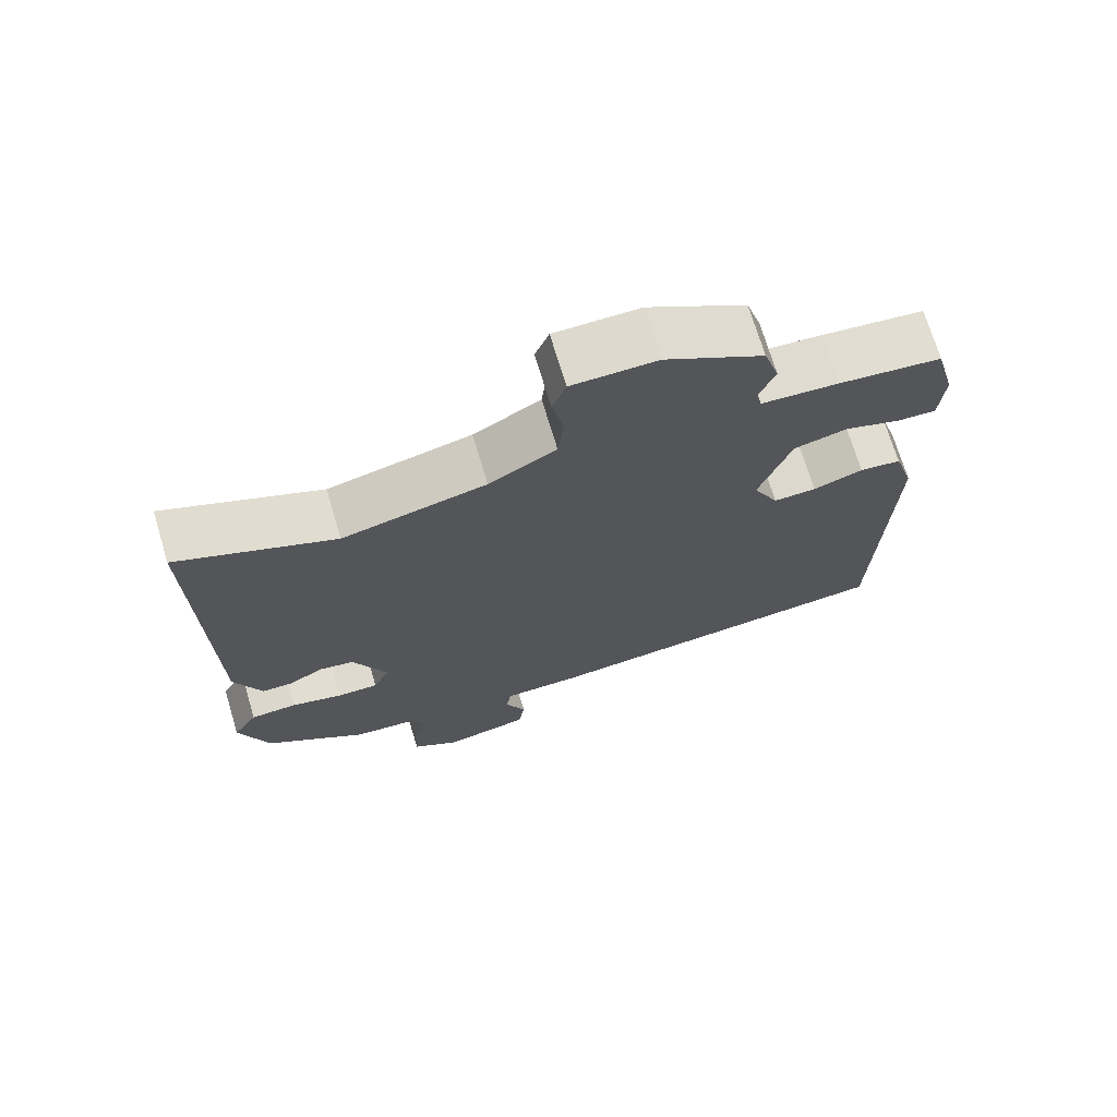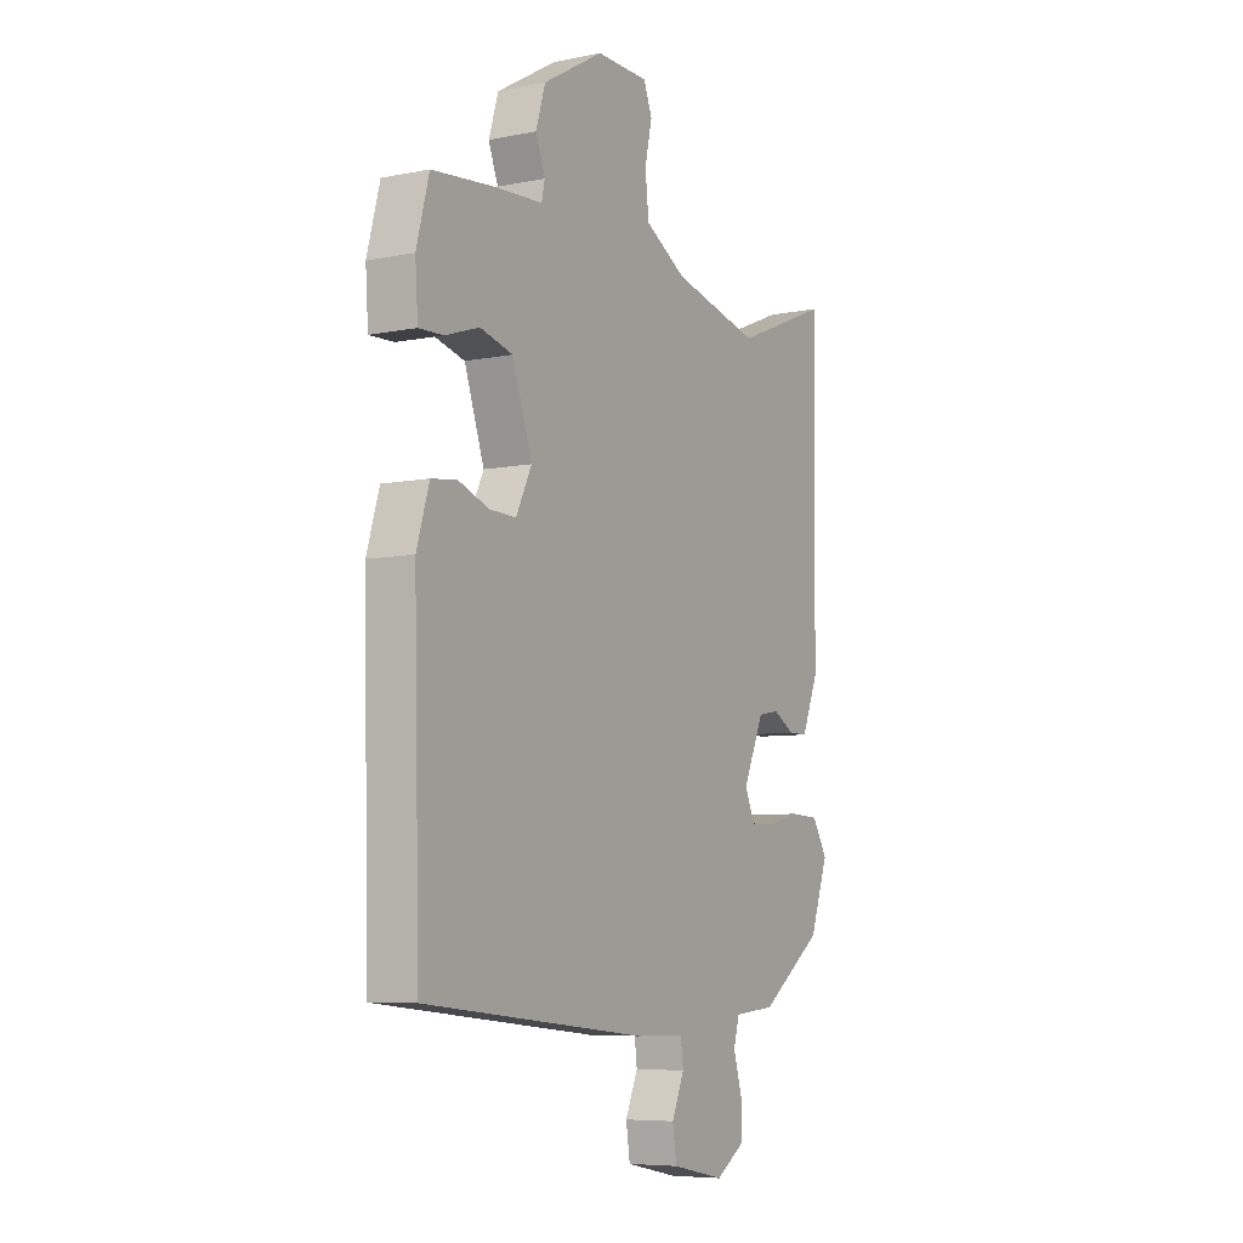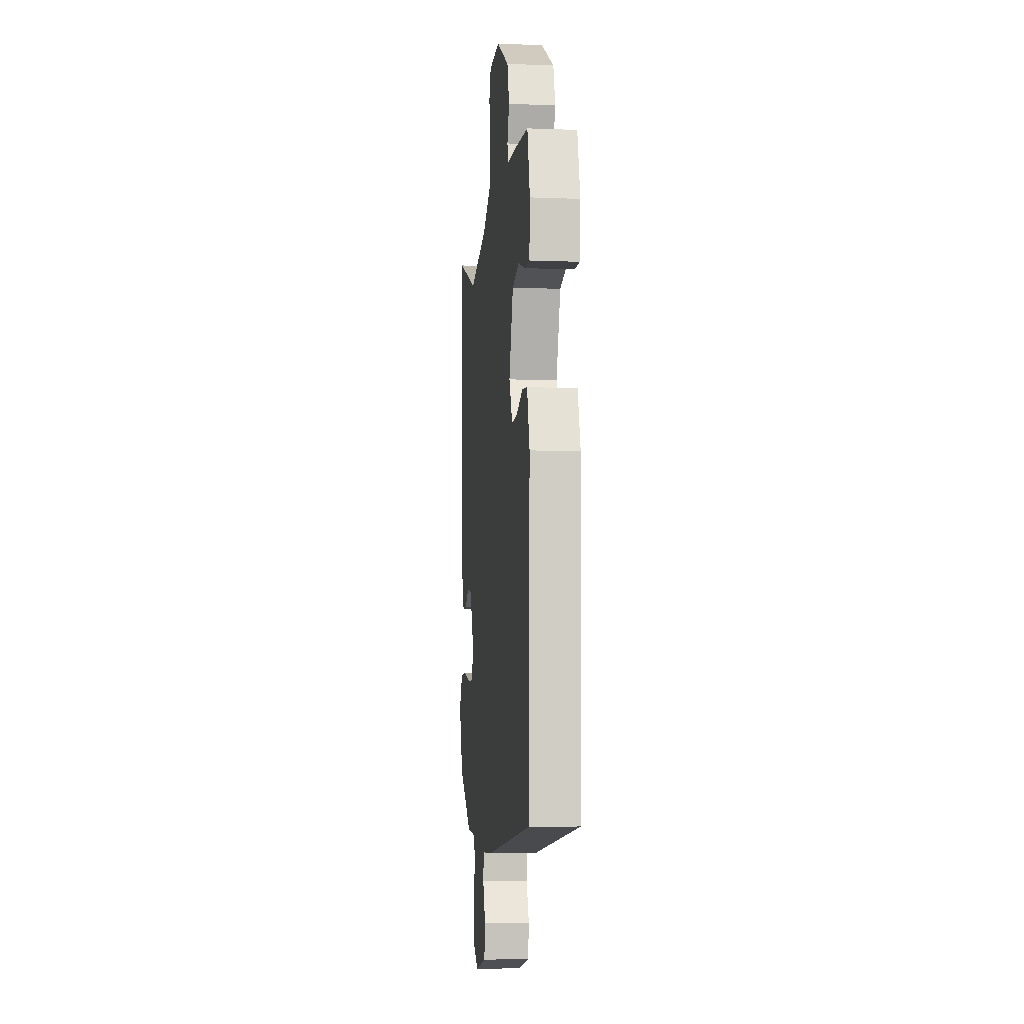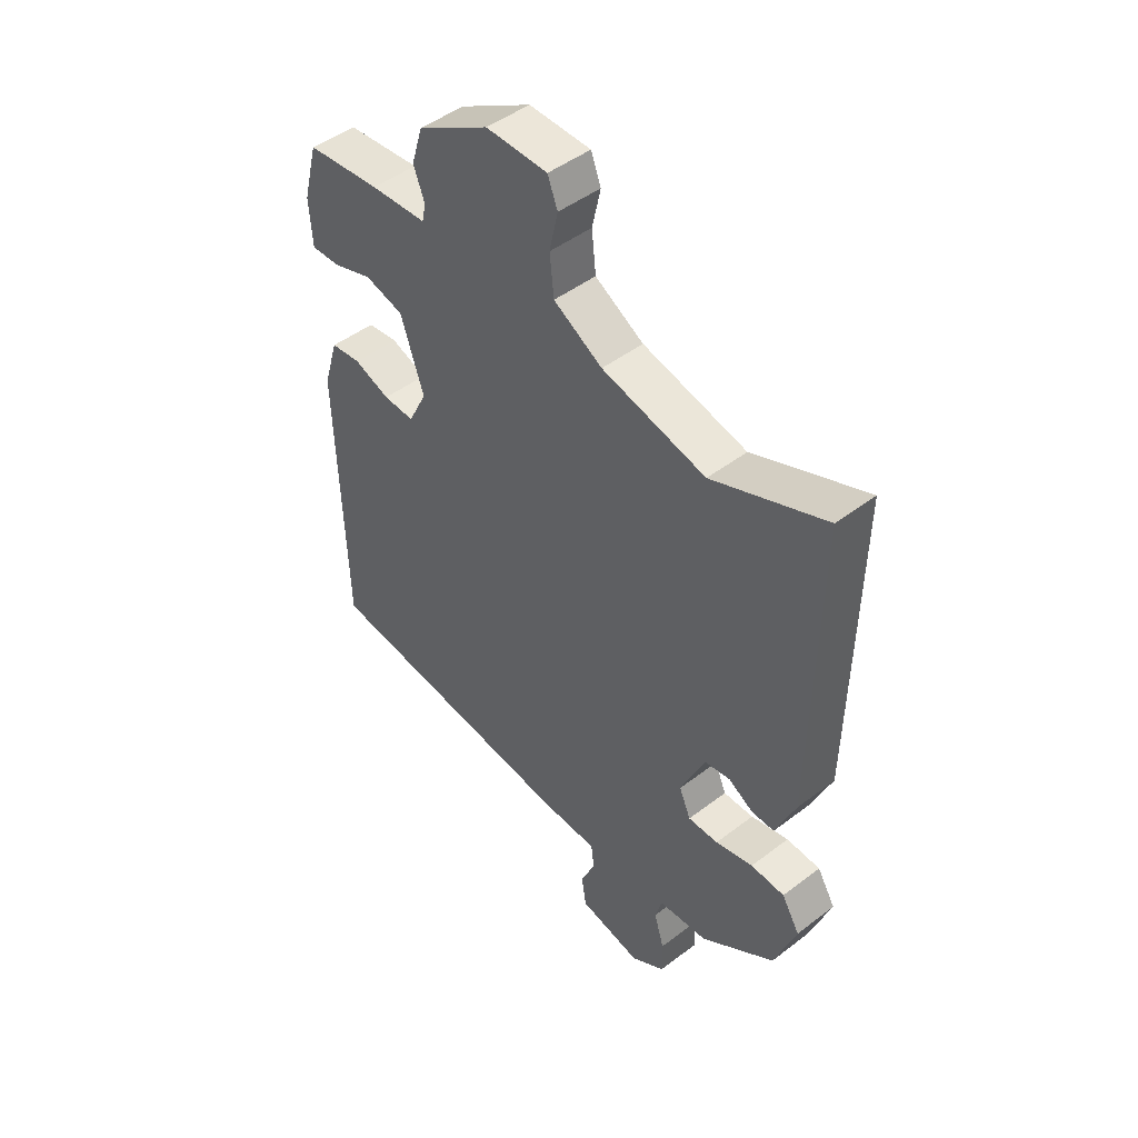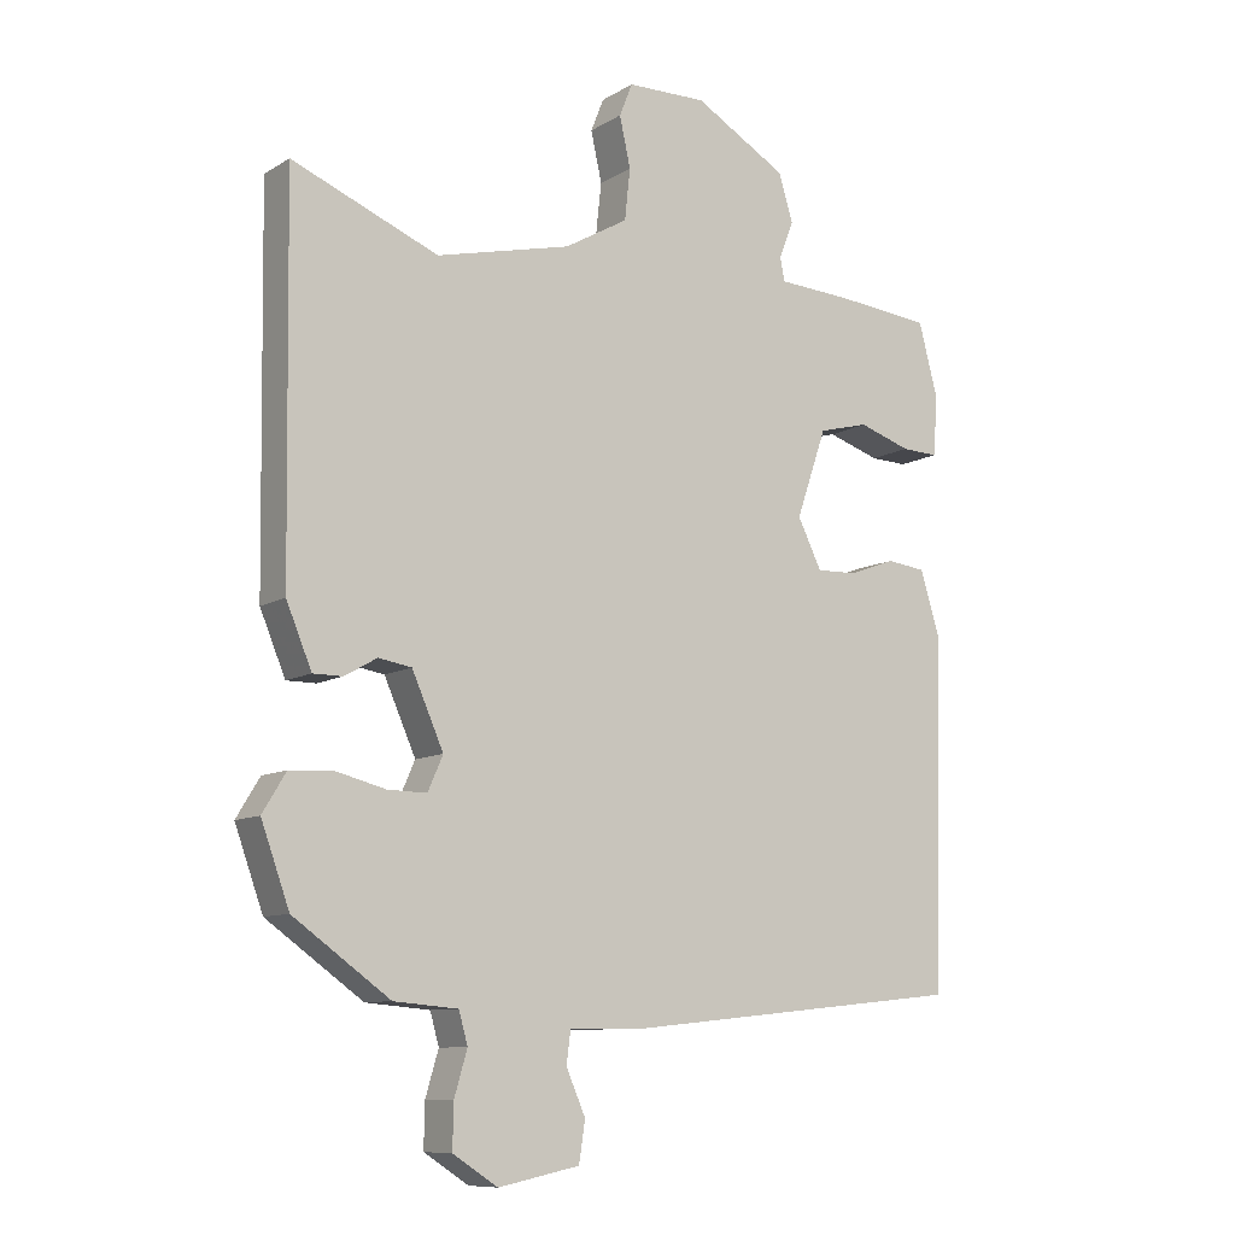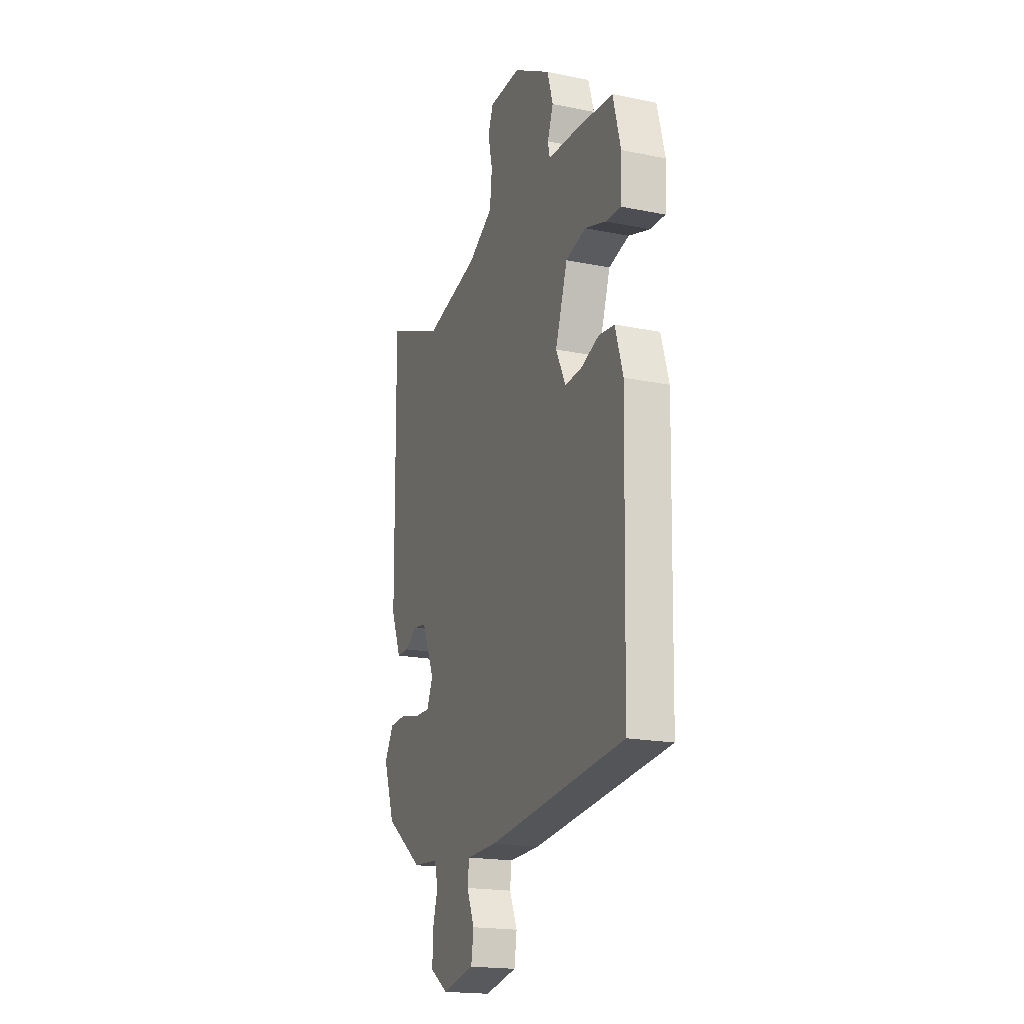
<metadata>
{"format":"obj","ext":"obj","renderer":"f3d","projection":"perspective","resolution":1024,"background":"white","views":[{"elev":71.4,"azim":-16.7,"up":"+Z"},{"elev":-6.9,"azim":120.2,"up":"+Z"},{"elev":-7.0,"azim":83.6,"up":"+Z"},{"elev":47.2,"azim":-130.8,"up":"+Z"},{"elev":-9.8,"azim":-34.0,"up":"+Z"},{"elev":-19.3,"azim":69.2,"up":"+Z"}]}
</metadata>
<code>
v -0.522 0.07 0.509
v -0.309 0.07 0.422
v -0.113 0.07 0.469
v -0.021 0.07 0.522
v -0.013 0.07 0.596
v -0.029 0.07 0.668
v -0.01 0.07 0.716
v 0.106 0.07 0.718
v 0.241 0.07 0.64
v 0.262 0.07 0.571
v 0.241 0.07 0.516
v 0.248 0.07 0.483
v 0.354 0.07 0.477
v 0.494 0.07 0.463
v 0.522 0.07 0.357
v 0.516 0.07 0.27
v 0.462 0.07 0.272
v 0.386 0.07 0.297
v 0.313 0.07 0.278
v 0.269 0.07 0.15
v 0.304 0.07 0.079
v 0.363 0.07 0.081
v 0.431 0.07 0.106
v 0.488 0.07 0.099
v 0.516 0.07 0.007
v 0.503 0.07 -0.498
v 0.007 0.07 -0.549
v -0.104 0.07 -0.551
v -0.11 0.07 -0.597
v -0.082 0.07 -0.661
v -0.091 0.07 -0.719
v -0.209 0.07 -0.743
v -0.274 0.07 -0.701
v -0.273 0.07 -0.638
v -0.254 0.07 -0.574
v -0.267 0.07 -0.528
v -0.36 0.07 -0.52
v -0.5 0.07 -0.42
v -0.541 0.07 -0.306
v -0.507 0.07 -0.25
v -0.443 0.07 -0.247
v -0.372 0.07 -0.265
v -0.315 0.07 -0.266
v -0.293 0.07 -0.216
v -0.339 0.07 -0.112
v -0.387 0.07 -0.104
v -0.434 0.07 -0.131
v -0.477 0.07 -0.131
v -0.514 0.07 -0.042
v -0.522 0 0.509
v -0.309 0 0.422
v -0.113 0 0.469
v -0.021 0 0.522
v -0.013 0 0.596
v -0.029 0 0.668
v -0.01 0 0.716
v 0.106 0 0.718
v 0.241 0 0.64
v 0.262 0 0.571
v 0.241 0 0.516
v 0.248 0 0.483
v 0.354 0 0.477
v 0.494 0 0.463
v 0.522 0 0.357
v 0.516 0 0.27
v 0.462 0 0.272
v 0.386 0 0.297
v 0.313 0 0.278
v 0.269 0 0.15
v 0.304 0 0.079
v 0.363 0 0.081
v 0.431 0 0.106
v 0.488 0 0.099
v 0.516 0 0.007
v 0.503 0 -0.498
v 0.007 0 -0.549
v -0.104 0 -0.551
v -0.11 0 -0.597
v -0.082 0 -0.661
v -0.091 0 -0.719
v -0.209 0 -0.743
v -0.274 0 -0.701
v -0.273 0 -0.638
v -0.254 0 -0.574
v -0.267 0 -0.528
v -0.36 0 -0.52
v -0.5 0 -0.42
v -0.541 0 -0.306
v -0.507 0 -0.25
v -0.443 0 -0.247
v -0.372 0 -0.265
v -0.315 0 -0.266
v -0.293 0 -0.216
v -0.339 0 -0.112
v -0.387 0 -0.104
v -0.434 0 -0.131
v -0.477 0 -0.131
v -0.514 0 -0.042
f 46 47 48 49
f 45 46 49 1
f 44 45 1 2
f 39 40 41 42
f 39 42 43
f 36 37 38 39
f 36 39 43
f 35 36 43 44
f 33 34 35
f 32 33 35
f 29 30 31 32
f 28 29 32 35
f 25 26 27 28
f 22 23 24 25
f 21 22 25 28
f 20 21 28 35
f 15 16 17 18
f 15 18 19
f 12 13 14 15
f 12 15 19
f 8 9 10 11
f 8 11 12
f 5 6 7 8
f 4 5 8 12
f 3 4 12 19
f 19 20 35 44
f 2 3 19 44
f 98 97 96 95
f 50 98 95 94
f 51 50 94 93
f 91 90 89 88
f 92 91 88
f 88 87 86 85
f 92 88 85
f 93 92 85 84
f 84 83 82
f 84 82 81
f 81 80 79 78
f 84 81 78 77
f 77 76 75 74
f 74 73 72 71
f 77 74 71 70
f 84 77 70 69
f 67 66 65 64
f 68 67 64
f 64 63 62 61
f 68 64 61
f 60 59 58 57
f 61 60 57
f 57 56 55 54
f 61 57 54 53
f 68 61 53 52
f 93 84 69 68
f 93 68 52 51
f 1 50 51 2
f 2 51 52 3
f 3 52 53 4
f 4 53 54 5
f 5 54 55 6
f 6 55 56 7
f 7 56 57 8
f 8 57 58 9
f 9 58 59 10
f 10 59 60 11
f 11 60 61 12
f 12 61 62 13
f 13 62 63 14
f 14 63 64 15
f 15 64 65 16
f 16 65 66 17
f 17 66 67 18
f 18 67 68 19
f 19 68 69 20
f 20 69 70 21
f 21 70 71 22
f 22 71 72 23
f 23 72 73 24
f 24 73 74 25
f 25 74 75 26
f 26 75 76 27
f 27 76 77 28
f 28 77 78 29
f 29 78 79 30
f 30 79 80 31
f 31 80 81 32
f 32 81 82 33
f 33 82 83 34
f 34 83 84 35
f 35 84 85 36
f 36 85 86 37
f 37 86 87 38
f 38 87 88 39
f 39 88 89 40
f 40 89 90 41
f 41 90 91 42
f 42 91 92 43
f 43 92 93 44
f 44 93 94 45
f 45 94 95 46
f 46 95 96 47
f 47 96 97 48
f 48 97 98 49
f 49 98 50 1

</code>
